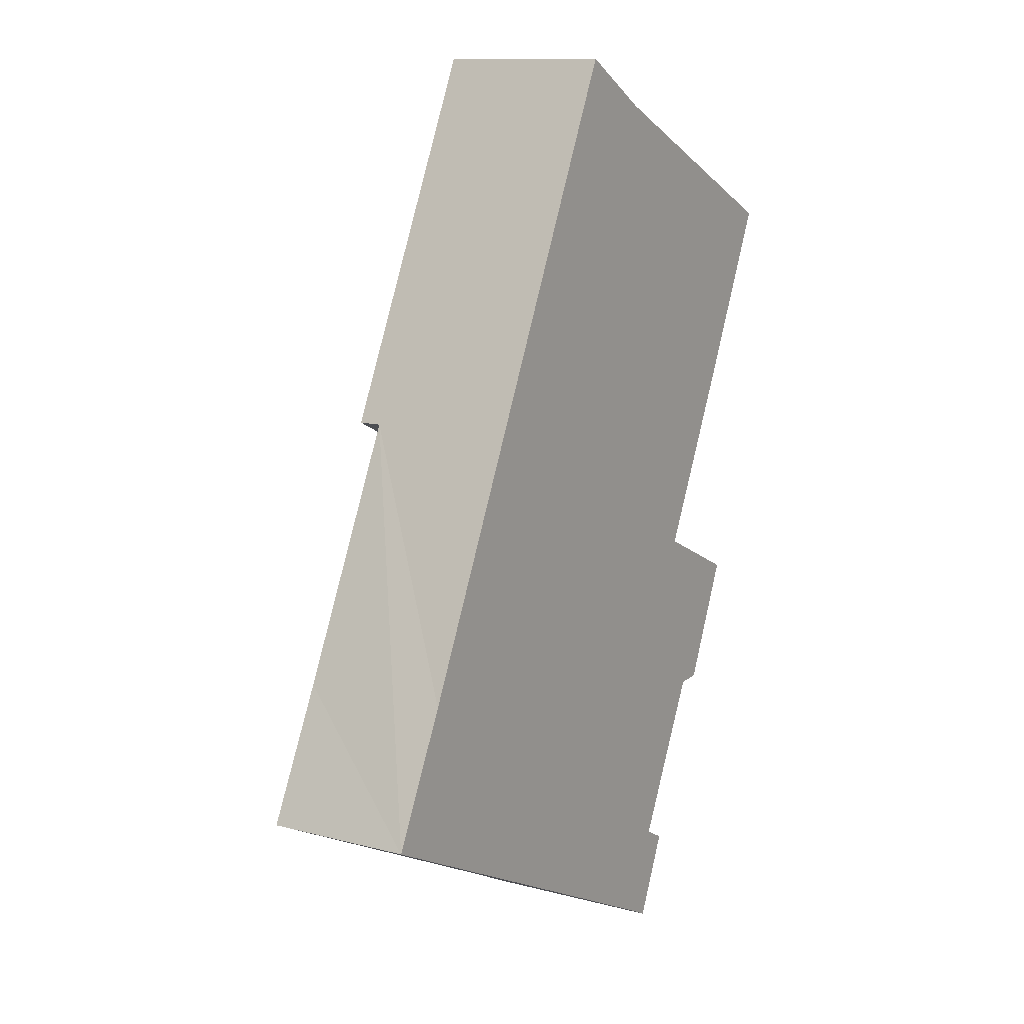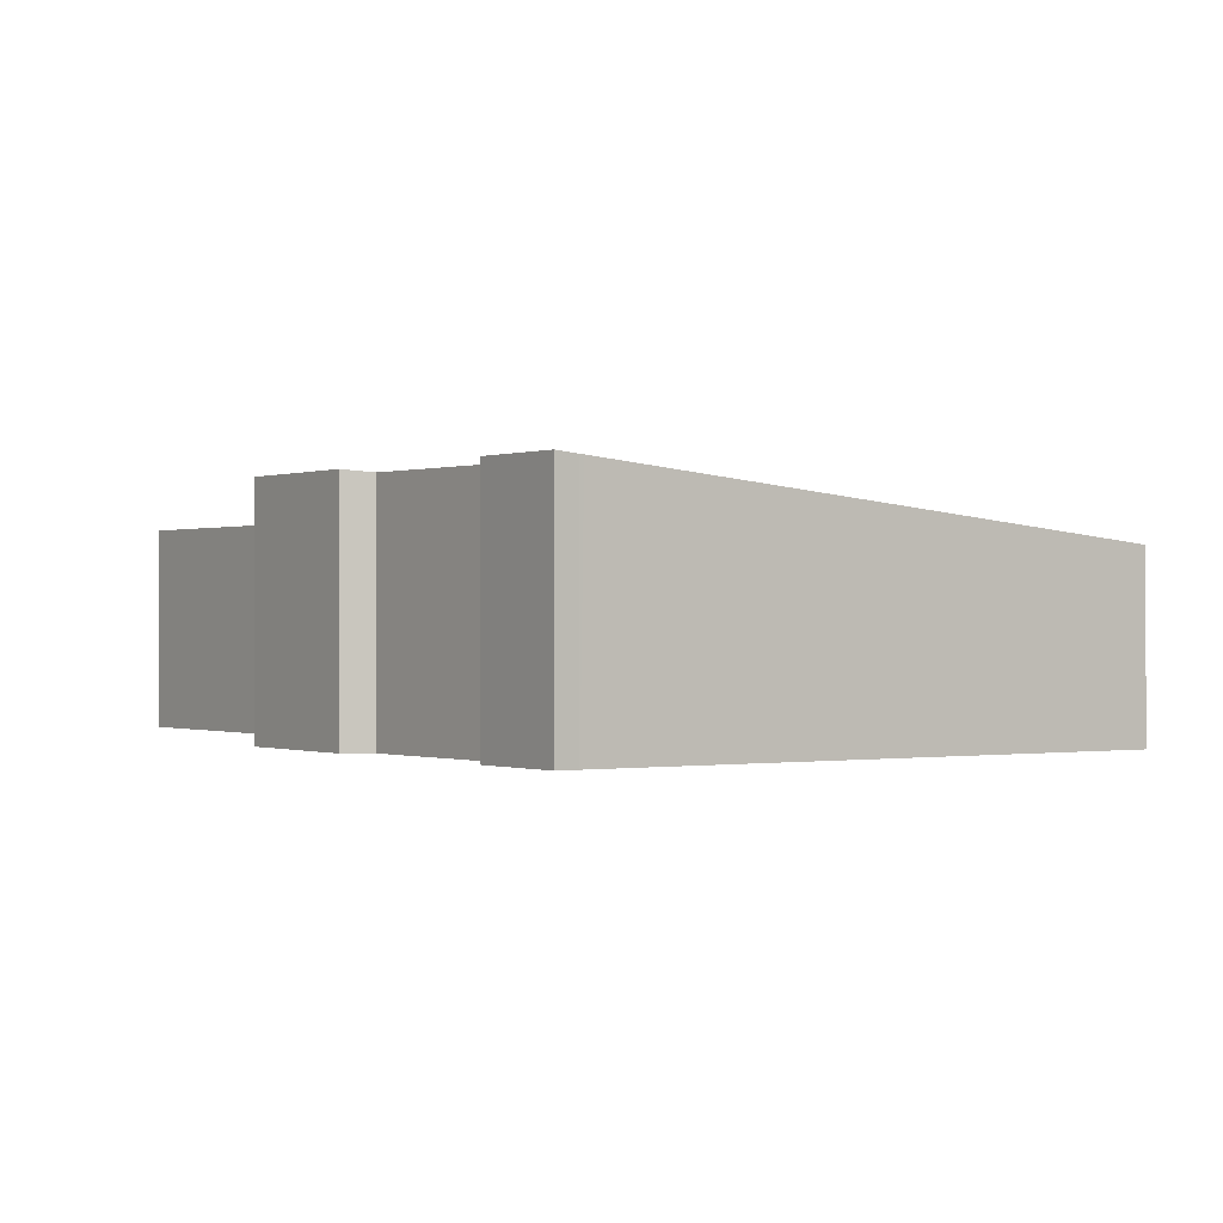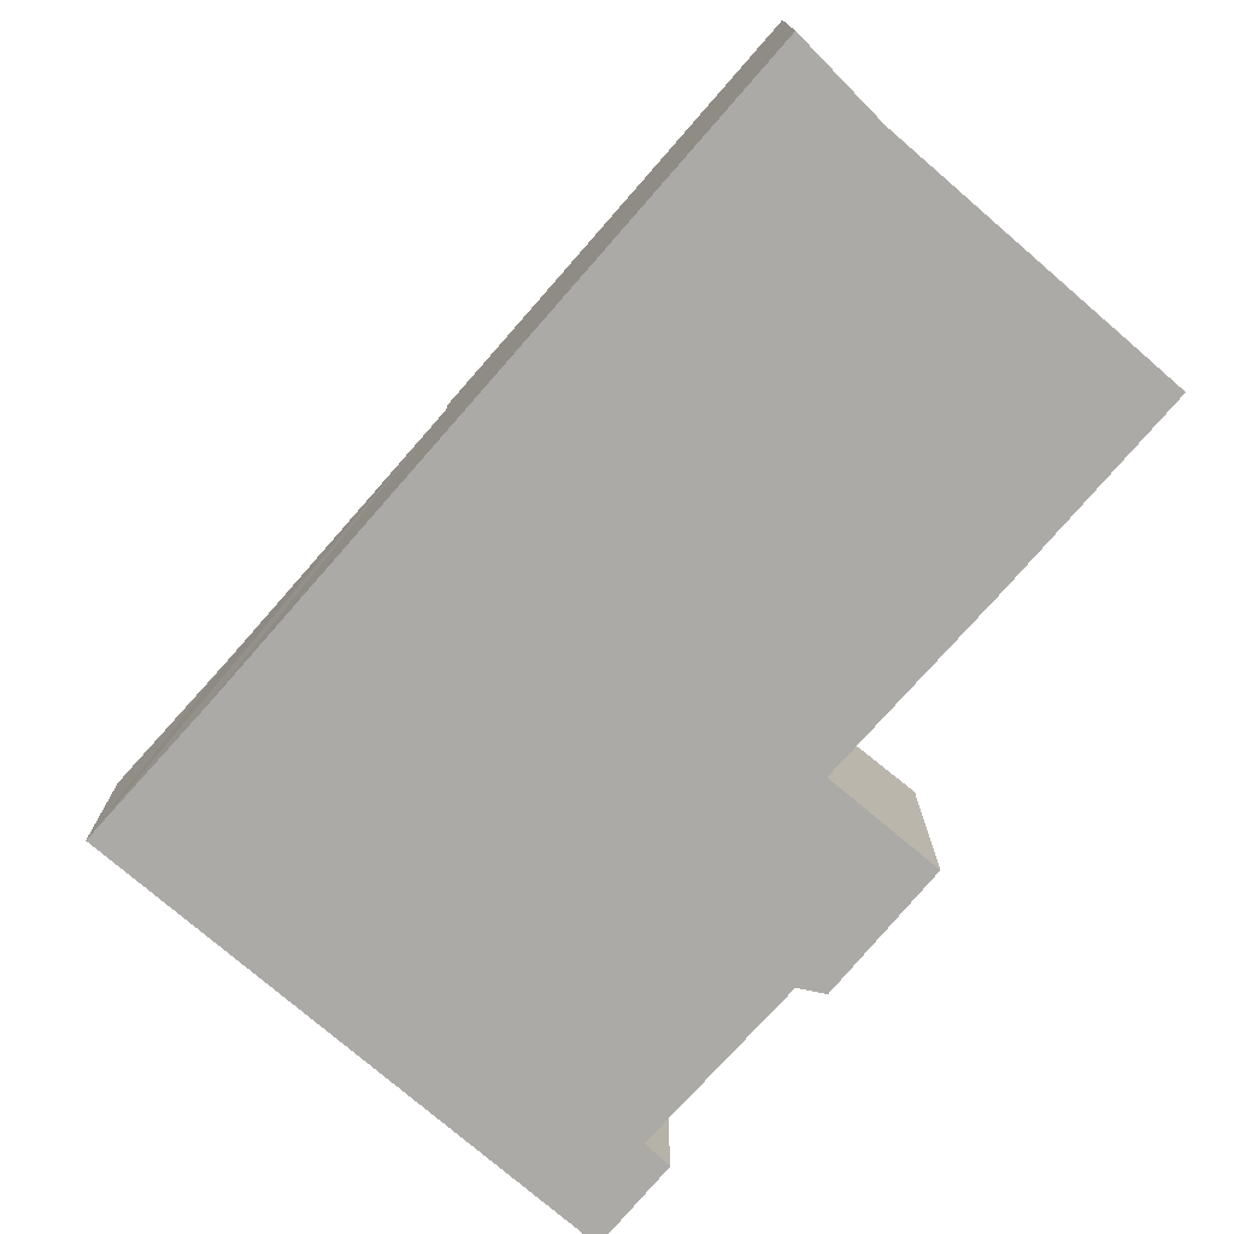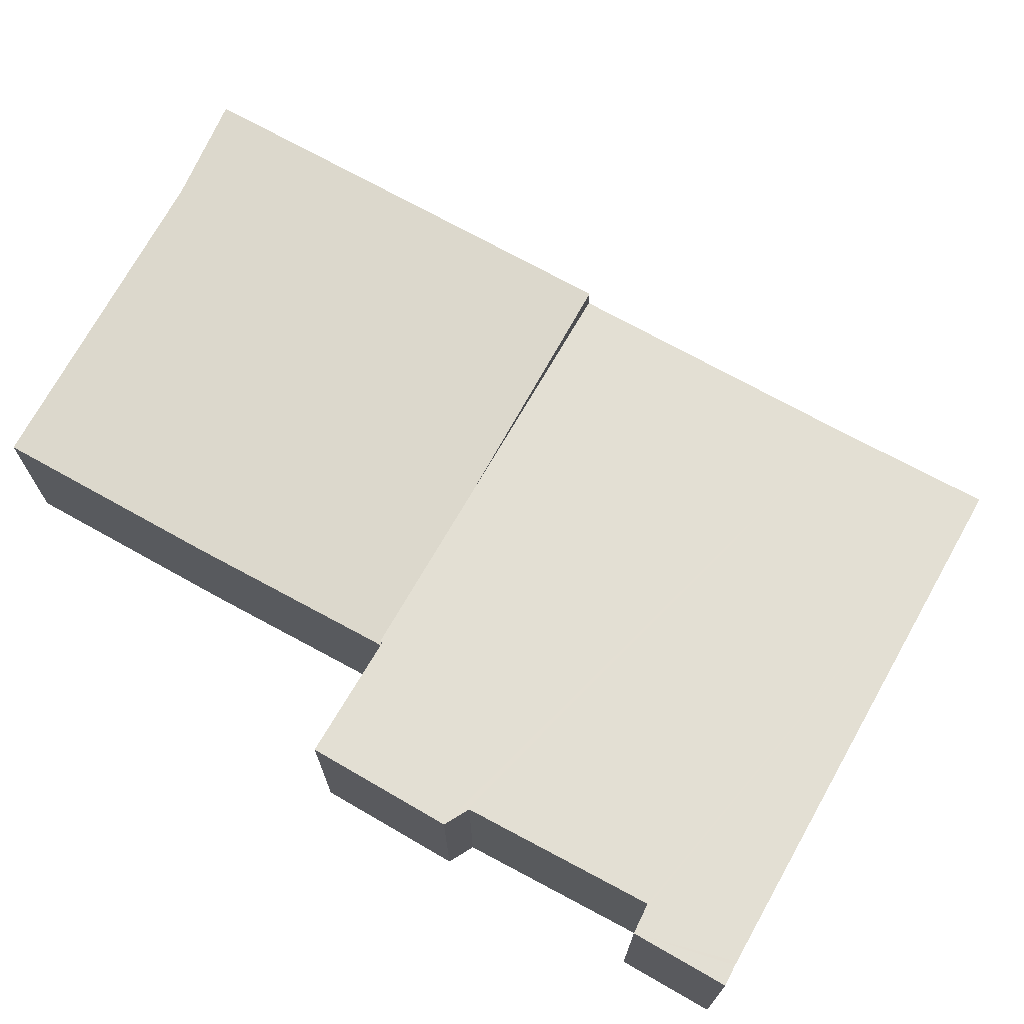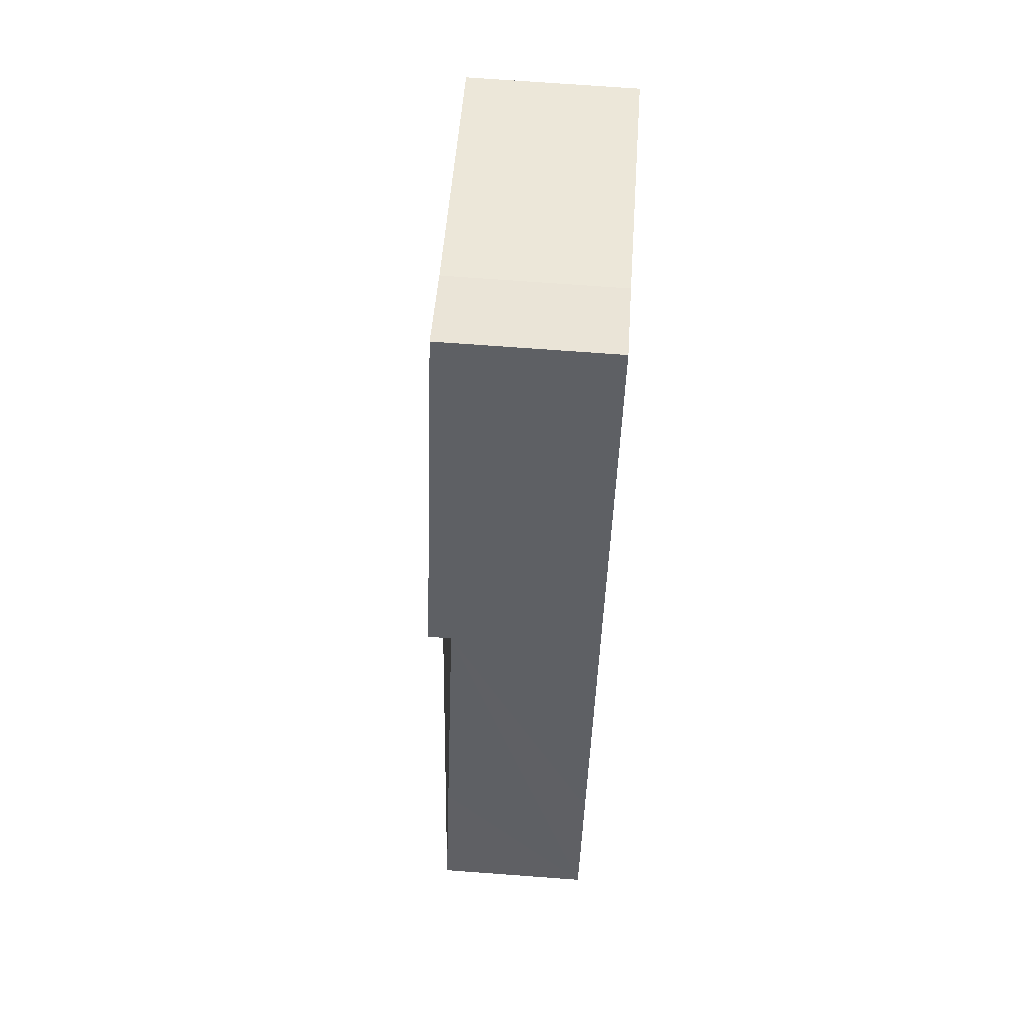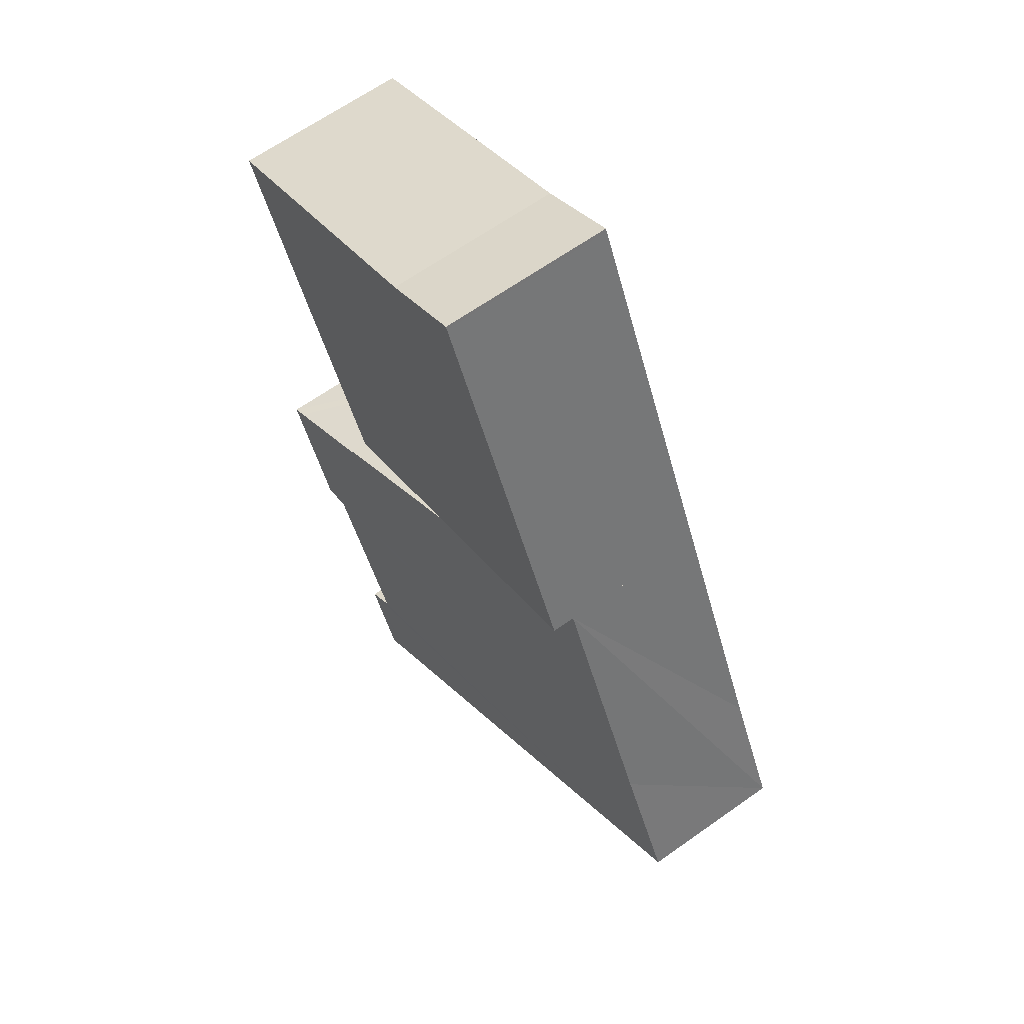
<metadata>
{"format":"obj","ext":"obj","renderer":"f3d","projection":"perspective","resolution":1024,"background":"white","views":[{"elev":11.5,"azim":-57.4,"up":"+Z"},{"elev":-0.1,"azim":170.2,"up":"+Y"},{"elev":-76.0,"azim":-15.8,"up":"+Y"},{"elev":72.7,"azim":144.2,"up":"+Y"},{"elev":72.4,"azim":-85.8,"up":"+Z"},{"elev":65.3,"azim":-125.4,"up":"+Z"}]}
</metadata>
<code>
v  13.34 3.716 8.208
v  9.337 3.716 14.8
v  15.15 3.716 12.09
v  8.299 3.716 15.39
v  7.541 3.716 15.82
v  7.51 3.716 15.76
v  3.845 3.716 8.015
v  11.52 3.716 4.435
v  8.265 3.716 5.953
v  3.845 -4.908e-16 8.015
v  7.51 -9.648e-16 15.76
v  7.541 -9.689e-16 15.82
v  9.337 -9.061e-16 14.8
v  8.299 -9.424e-16 15.39
v  15.15 -7.405e-16 12.09
v  13.34 -5.026e-16 8.208
v  11.52 -2.716e-16 4.435
v  8.265 -3.645e-16 5.953
v  1.348 3.223 2.742
v  3.845 3.221 8.015
v  11.52 4.08 4.435
v  11.5 4.08 4.391
v  13.5 4.303 3.487
v  13.78 4.334 3.361
v  12.61 4.341 0.753
v  12.18 4.303 0.723
v  12.06 4.292 0.714
v  10.39 4.287 -2.68
v  0 3.219 1.971e-16
v  10.52 4.303 -2.752
v  10.93 4.349 -2.972
v  9.688 4.303 -4.506
v  9.756 4.31 -4.538
v  10.14 4.353 -4.729
v  10.93 1.82e-16 -2.972
v  10.52 1.685e-16 -2.752
v  10.39 1.641e-16 -2.68
v  11.5 -2.689e-16 4.391
v  13.78 -2.058e-16 3.361
v  13.5 -2.135e-16 3.487
v  10.14 2.896e-16 -4.729
v  12.61 -4.611e-17 0.753
v  12.06 -4.372e-17 0.714
v  9.756 2.779e-16 -4.538
v  0 0 0
v  9.688 2.759e-16 -4.506
v  1.348 -1.679e-16 2.742
v  12.18 -4.427e-17 0.723
g defaultobject
f 1 2 3
f 2 1 4
f 4 1 5
f 5 1 6
f 6 1 7
f 7 1 8
f 7 8 9
f 10 6 7
f 6 10 11
f 6 11 5
f 5 11 12
f 12 4 5
f 4 12 2
f 2 12 13
f 13 12 14
f 13 3 2
f 3 13 15
f 15 1 3
f 1 15 16
f 1 16 8
f 8 16 17
f 9 10 7
f 10 9 18
f 18 9 8
f 18 8 17
f 16 18 17
f 18 16 15
f 18 15 13
f 18 13 10
f 10 13 14
f 10 14 11
f 11 14 12
f 9 19 20
f 19 9 21
f 19 21 22
f 19 22 23
f 19 23 24
f 19 24 25
f 19 25 26
f 19 26 27
f 19 27 28
f 19 28 29
f 29 28 30
f 29 30 31
f 29 31 32
f 32 31 33
f 33 31 34
f 30 35 31
f 35 30 28
f 35 28 36
f 36 28 37
f 10 9 20
f 9 10 18
f 9 18 21
f 21 18 17
f 38 23 22
f 23 38 24
f 24 38 39
f 39 38 40
f 31 41 34
f 41 31 35
f 17 22 21
f 22 17 38
f 24 42 25
f 42 24 39
f 43 28 27
f 28 43 37
f 41 33 34
f 33 41 44
f 44 32 33
f 32 44 29
f 29 44 45
f 45 44 46
f 45 19 29
f 19 45 20
f 20 45 47
f 20 47 10
f 42 26 25
f 26 42 27
f 27 42 43
f 43 42 48
f 18 38 17
f 38 18 48
f 48 18 43
f 43 18 37
f 37 18 10
f 37 10 41
f 41 10 44
f 44 10 46
f 46 10 47
f 46 47 45
f 36 41 35
f 41 36 37
f 40 42 39
f 42 40 38
f 42 38 48

</code>
